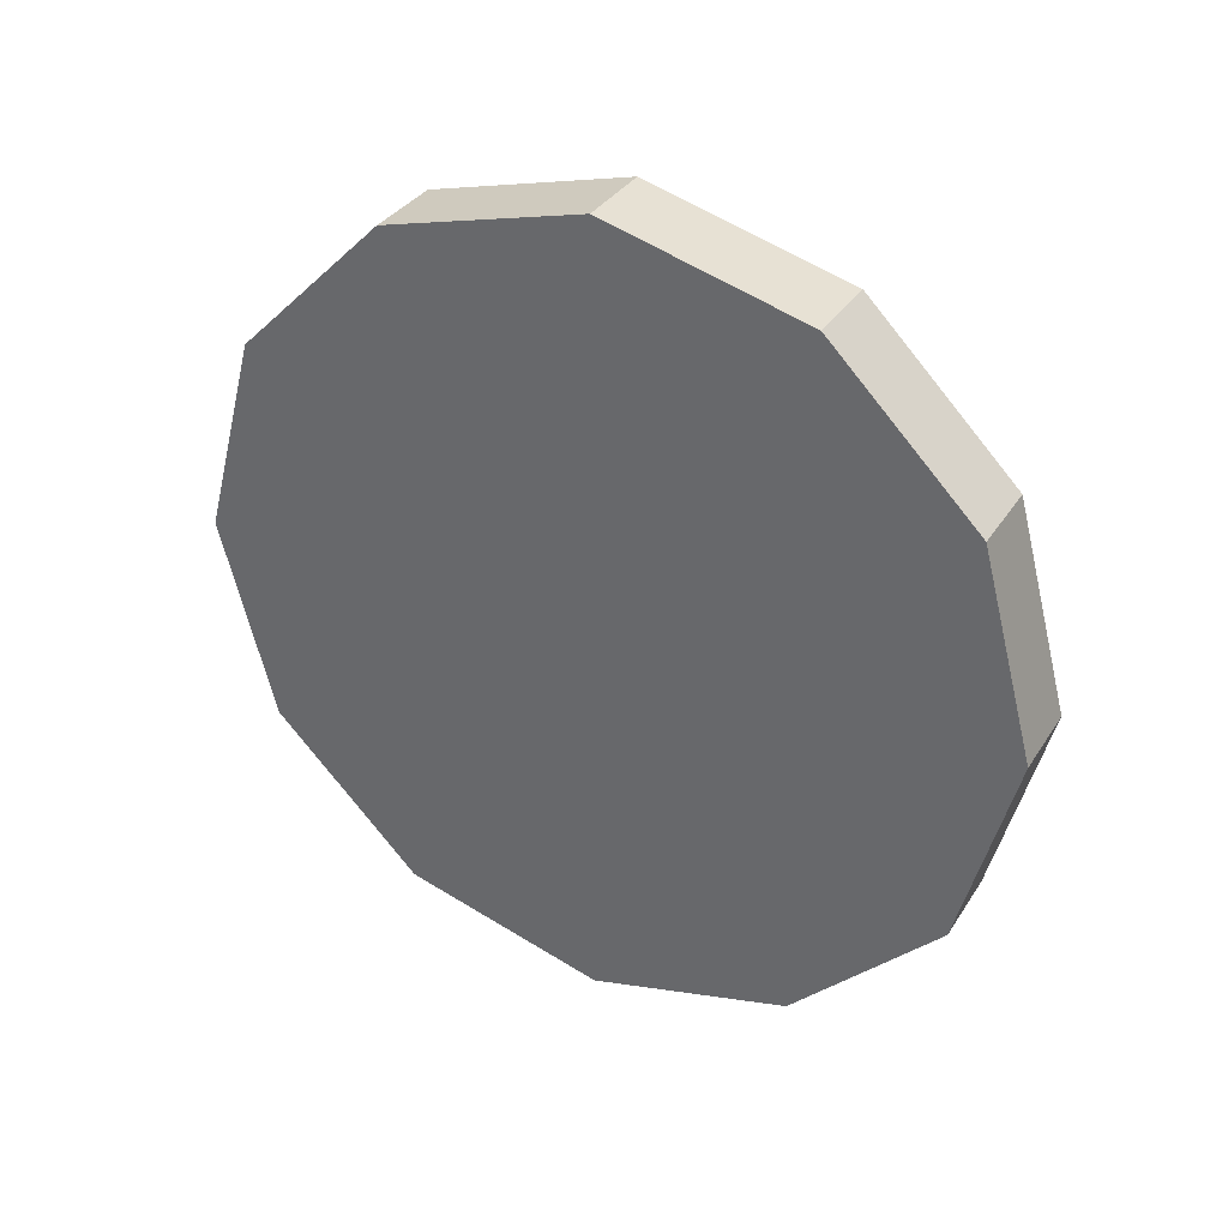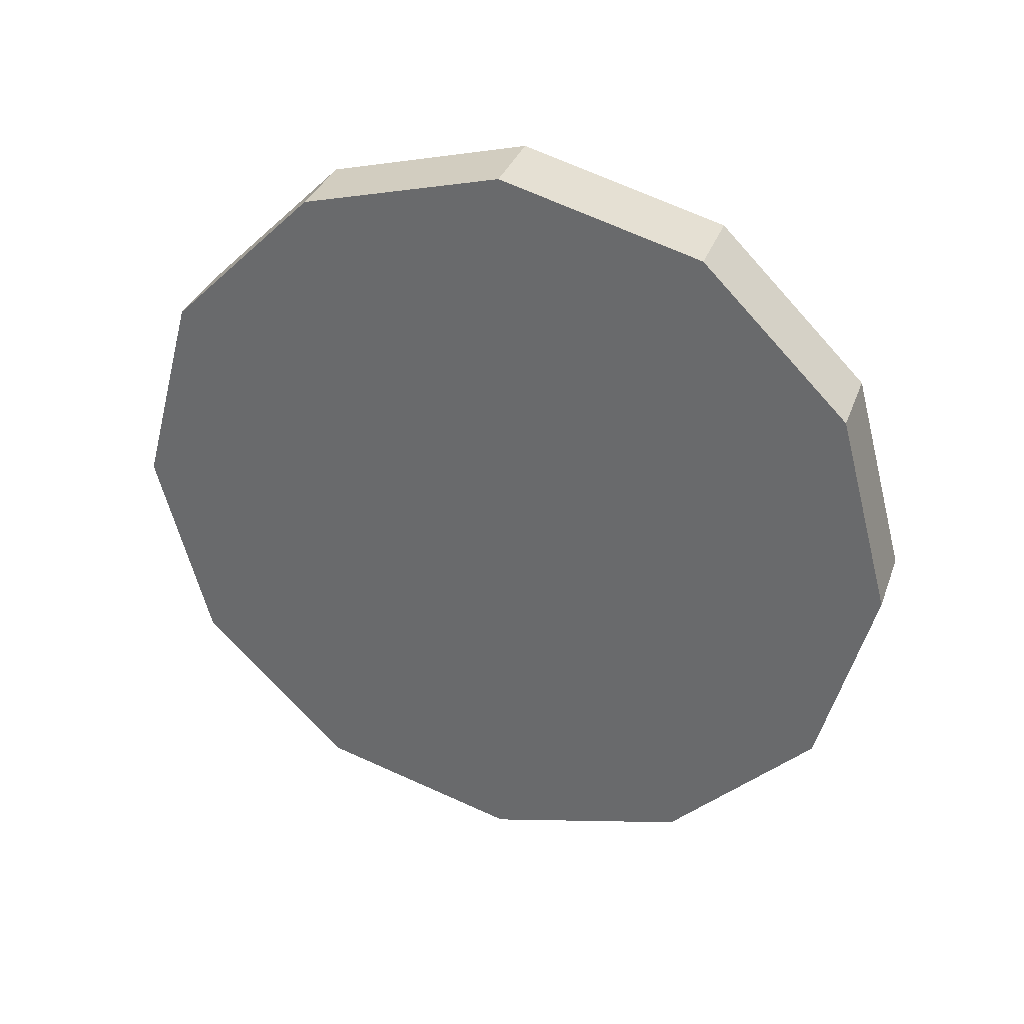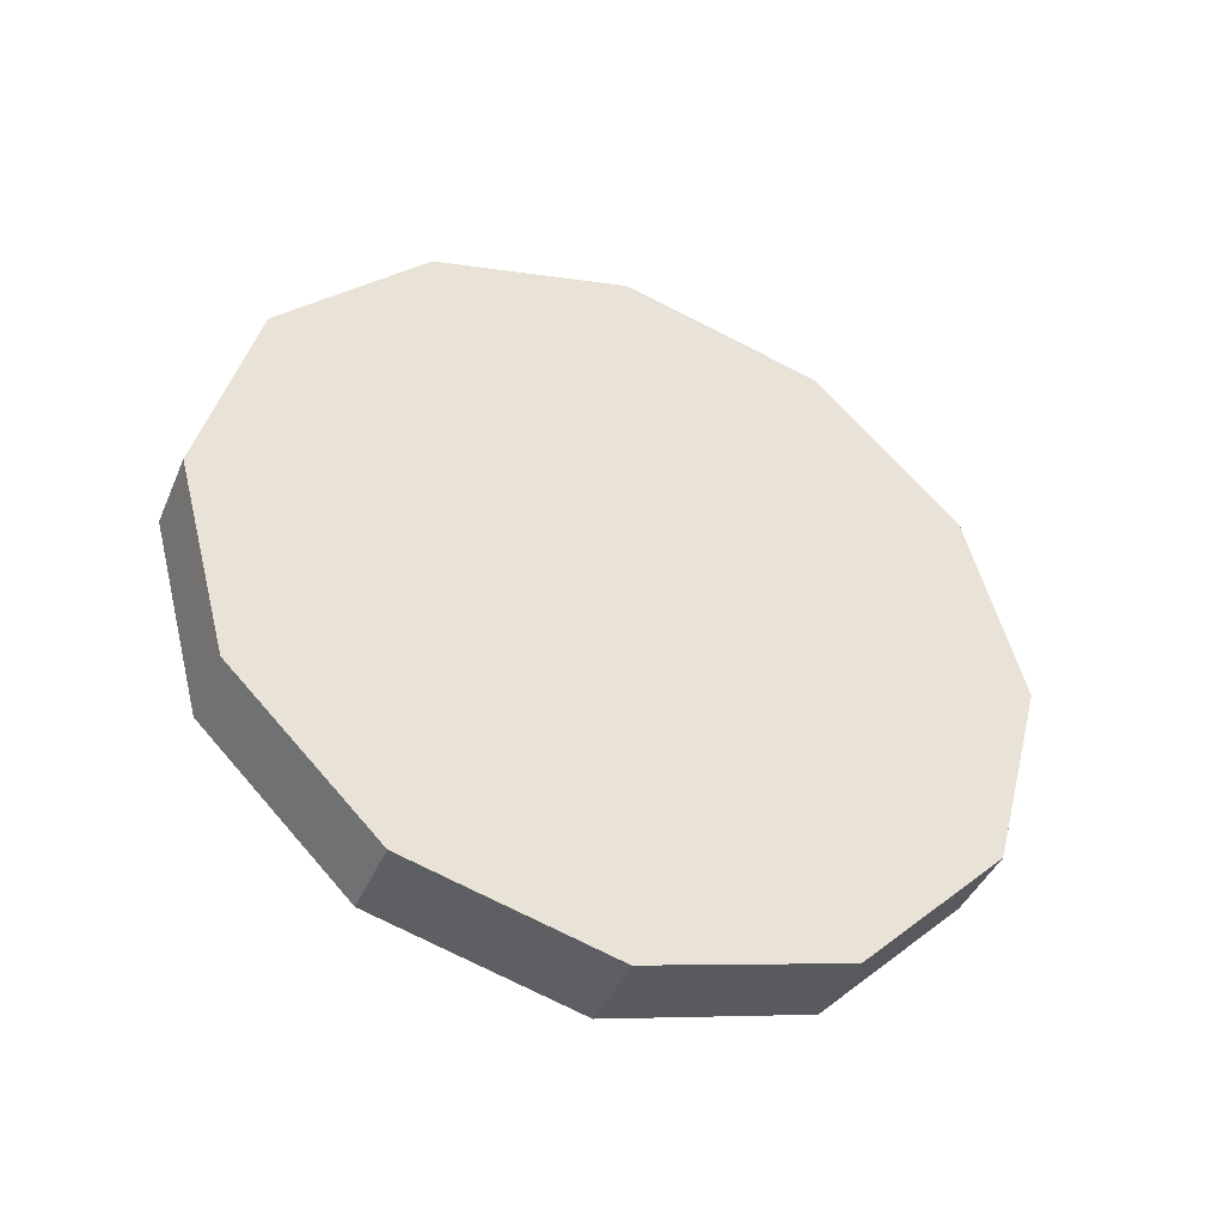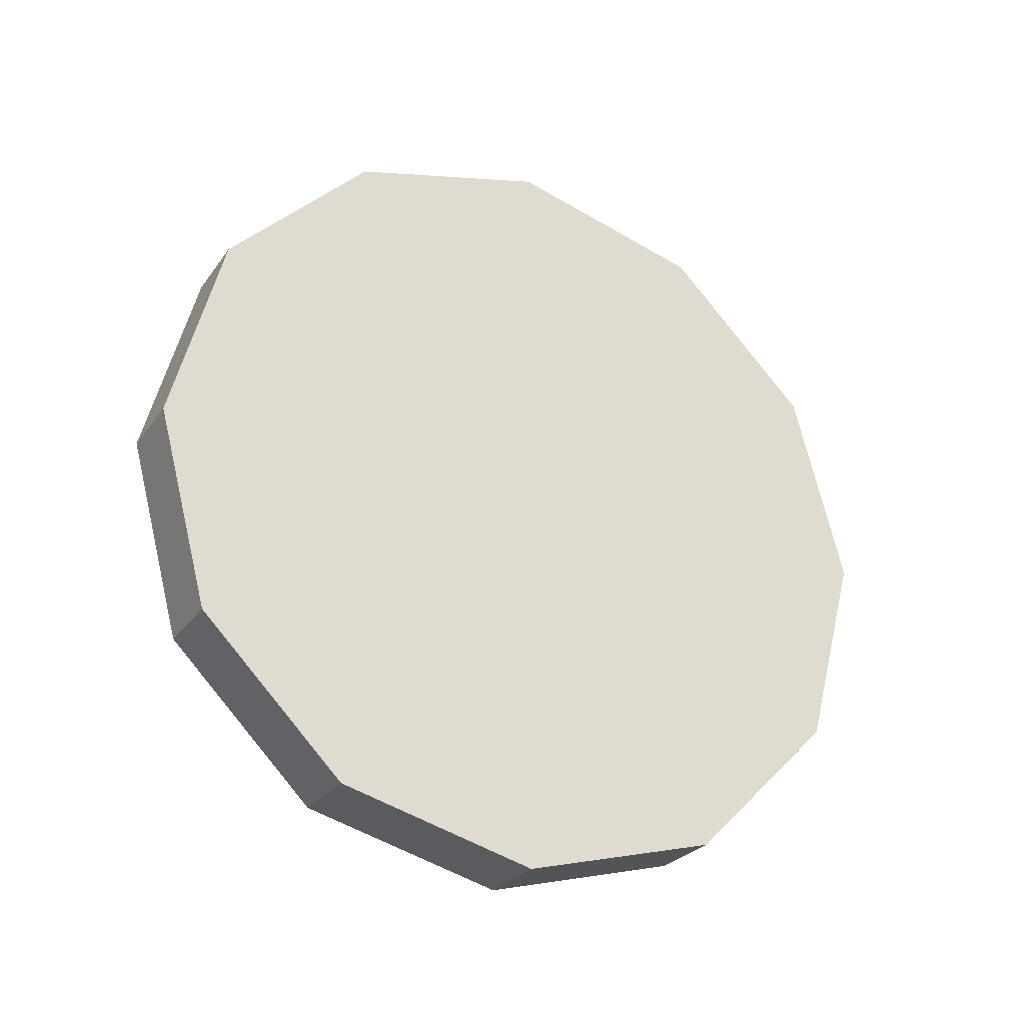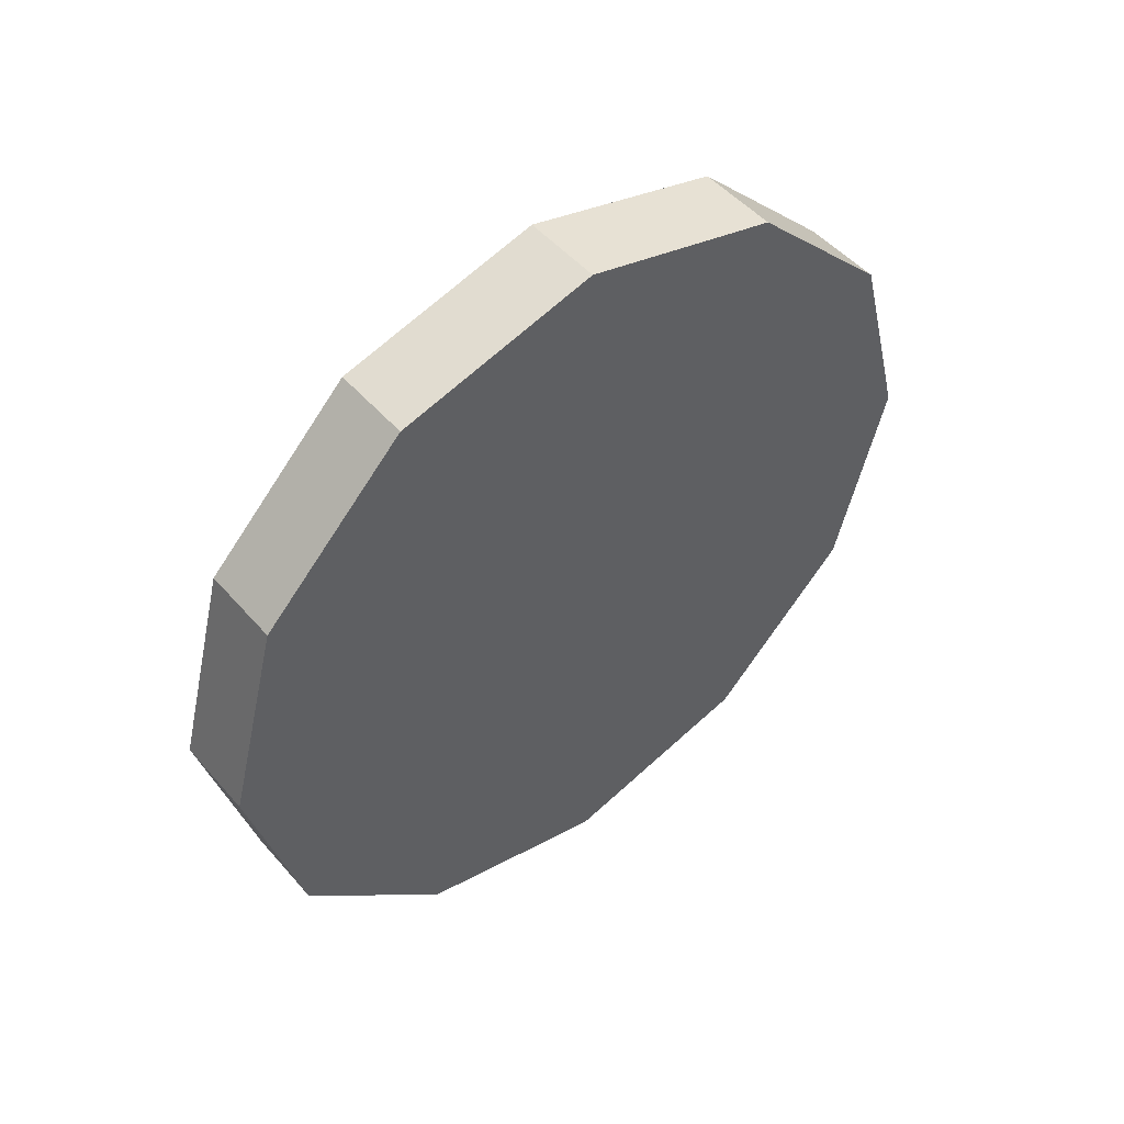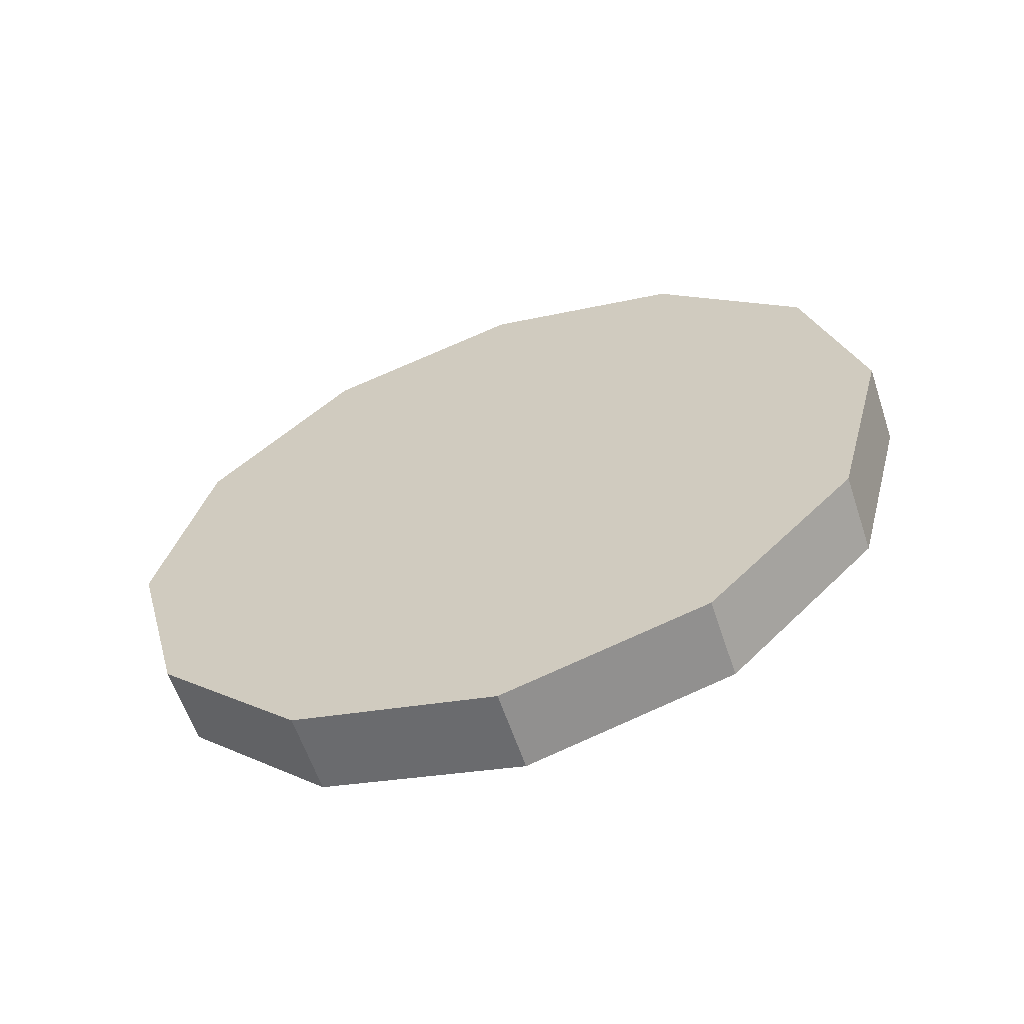
<metadata>
{"format":"obj","ext":"obj","renderer":"f3d","projection":"perspective","resolution":1024,"background":"white","views":[{"elev":33.9,"azim":118.0,"up":"+Y"},{"elev":33.8,"azim":108.6,"up":"+Y"},{"elev":-42.4,"azim":-112.2,"up":"+Z"},{"elev":-26.8,"azim":62.3,"up":"+Y"},{"elev":49.6,"azim":50.8,"up":"+Y"},{"elev":-60.8,"azim":-71.5,"up":"+Z"}]}
</metadata>
<code>
g mesh1745477099
v -0.06648 -0.001317 0.0524
v -0.05648 -0.001317 0.0524
v -0.05648 -0.02632 0.0457
v -0.06648 -0.02632 0.0457
v -0.06648 -0.02632 0.0457
v -0.05648 -0.02632 0.0457
v -0.05648 -0.04462 0.0274
v -0.06648 -0.04462 0.0274
v -0.06648 -0.04462 0.0274
v -0.05648 -0.04462 0.0274
v -0.05648 -0.05132 0.002398
v -0.06648 -0.05132 0.002398
v -0.06648 -0.05132 0.002398
v -0.05648 -0.05132 0.002398
v -0.05648 -0.04462 -0.0226
v -0.06648 -0.04462 -0.0226
v -0.06648 -0.04462 -0.0226
v -0.05648 -0.04462 -0.0226
v -0.05648 -0.02632 -0.0409
v -0.06648 -0.02632 -0.0409
v -0.06648 -0.02632 -0.0409
v -0.05648 -0.02632 -0.0409
v -0.05648 -0.001317 -0.0476
v -0.06648 -0.001317 -0.0476
v -0.06648 -0.001317 -0.0476
v -0.05648 -0.001317 -0.0476
v -0.05648 0.02368 -0.0409
v -0.06648 0.02368 -0.0409
v -0.06648 0.02368 -0.0409
v -0.05648 0.02368 -0.0409
v -0.05648 0.04198 -0.0226
v -0.06648 0.04198 -0.0226
v -0.06648 0.04198 -0.0226
v -0.05648 0.04198 -0.0226
v -0.05648 0.04868 0.002398
v -0.06648 0.04868 0.002398
v -0.06648 0.04868 0.002398
v -0.05648 0.04868 0.002398
v -0.05648 0.04198 0.0274
v -0.06648 0.04198 0.0274
v -0.06648 0.04198 0.0274
v -0.05648 0.04198 0.0274
v -0.05648 0.02368 0.0457
v -0.06648 0.02368 0.0457
v -0.06648 0.02368 0.0457
v -0.05648 0.02368 0.0457
v -0.05648 -0.001317 0.0524
v -0.06648 -0.001317 0.0524
v -0.05648 -0.04462 -0.0226
v -0.05648 -0.05132 0.002398
v -0.05648 -0.04462 0.0274
v -0.05648 -0.02632 0.0457
v -0.05648 -0.02632 -0.0409
v -0.05648 -0.001317 -0.0476
v -0.05648 -0.001317 0.0524
v -0.05648 0.02368 -0.0409
v -0.05648 0.02368 0.0457
v -0.05648 0.04198 0.0274
v -0.05648 0.04198 -0.0226
v -0.05648 0.04868 0.002398
v -0.06648 -0.04462 0.0274
v -0.06648 -0.05132 0.002398
v -0.06648 -0.04462 -0.0226
v -0.06648 -0.02632 0.0457
v -0.06648 -0.02632 -0.0409
v -0.06648 -0.001317 0.0524
v -0.06648 -0.001317 -0.0476
v -0.06648 0.02368 0.0457
v -0.06648 0.02368 -0.0409
v -0.06648 0.04198 0.0274
v -0.06648 0.04198 -0.0226
v -0.06648 0.04868 0.002398
g mesh1745477099_0
f 3 2 1
f 4 3 1
f 7 6 5
f 8 7 5
f 11 10 9
f 12 11 9
f 15 14 13
f 16 15 13
f 19 18 17
f 20 19 17
f 23 22 21
f 24 23 21
f 27 26 25
f 28 27 25
f 31 30 29
f 32 31 29
f 35 34 33
f 36 35 33
f 39 38 37
f 40 39 37
f 43 42 41
f 44 43 41
f 47 46 45
f 48 47 45
f 51 50 49
f 49 52 51
f 49 53 52
f 53 54 52
f 54 55 52
f 54 56 55
f 56 57 55
f 56 58 57
f 56 59 58
f 59 60 58
f 63 62 61
f 61 64 63
f 64 65 63
f 64 66 65
f 66 67 65
f 66 68 67
f 68 69 67
f 68 70 69
f 70 71 69
f 70 72 71

</code>
